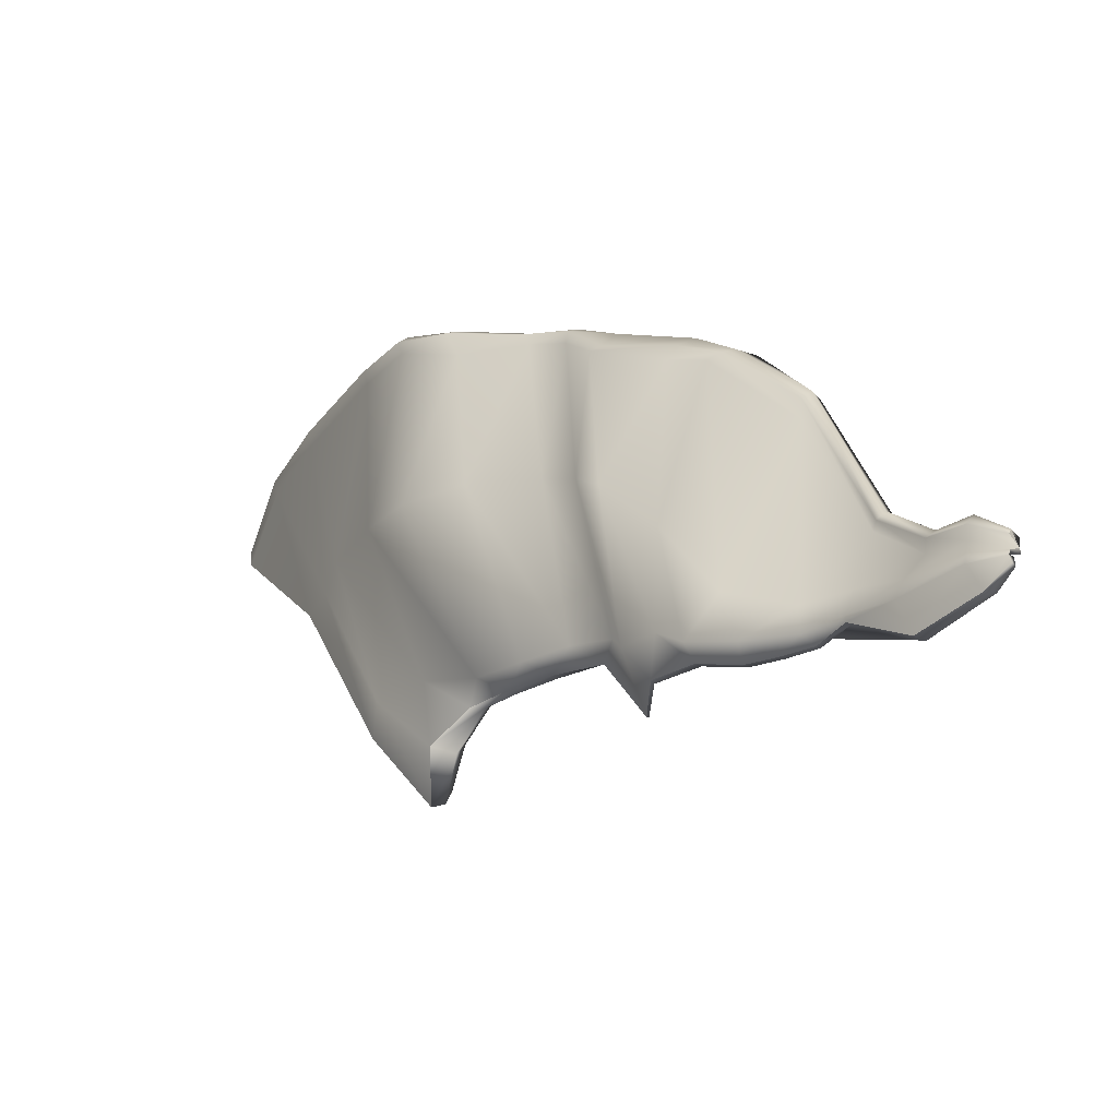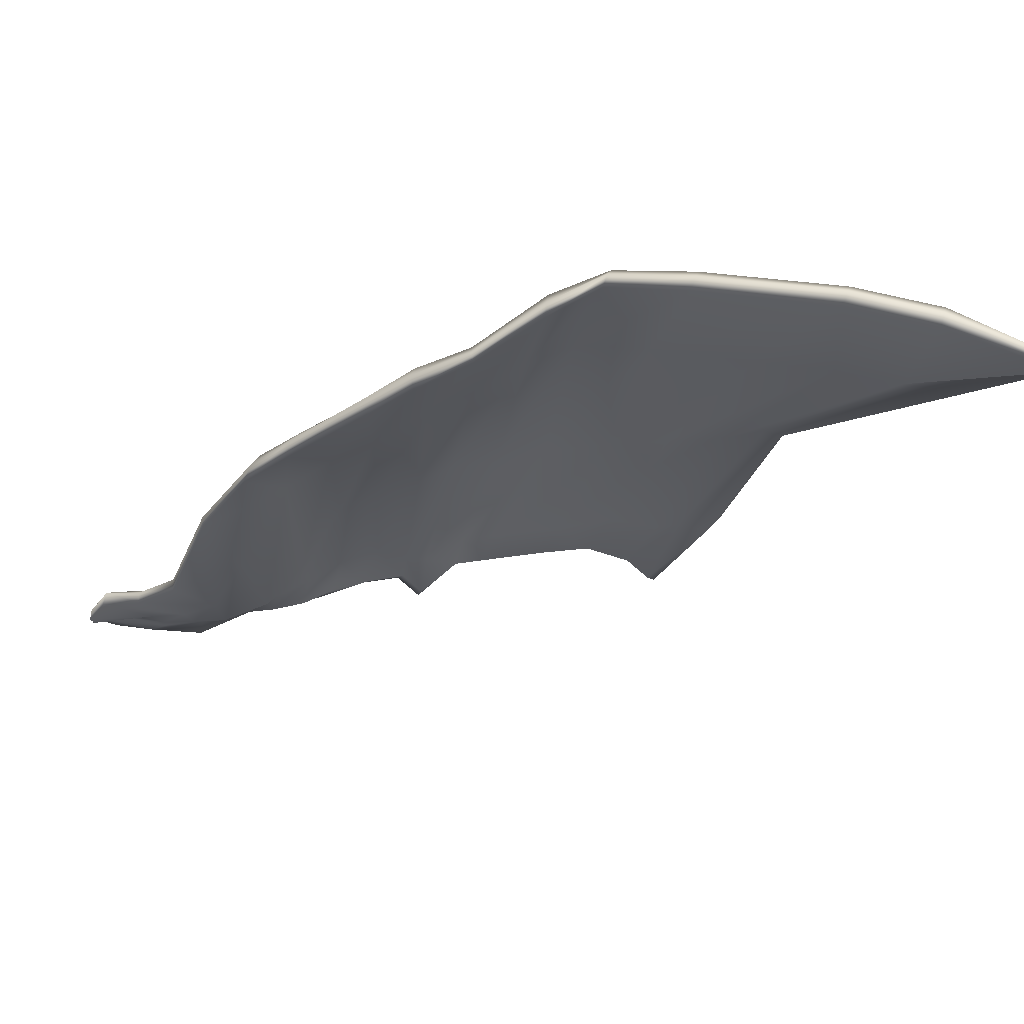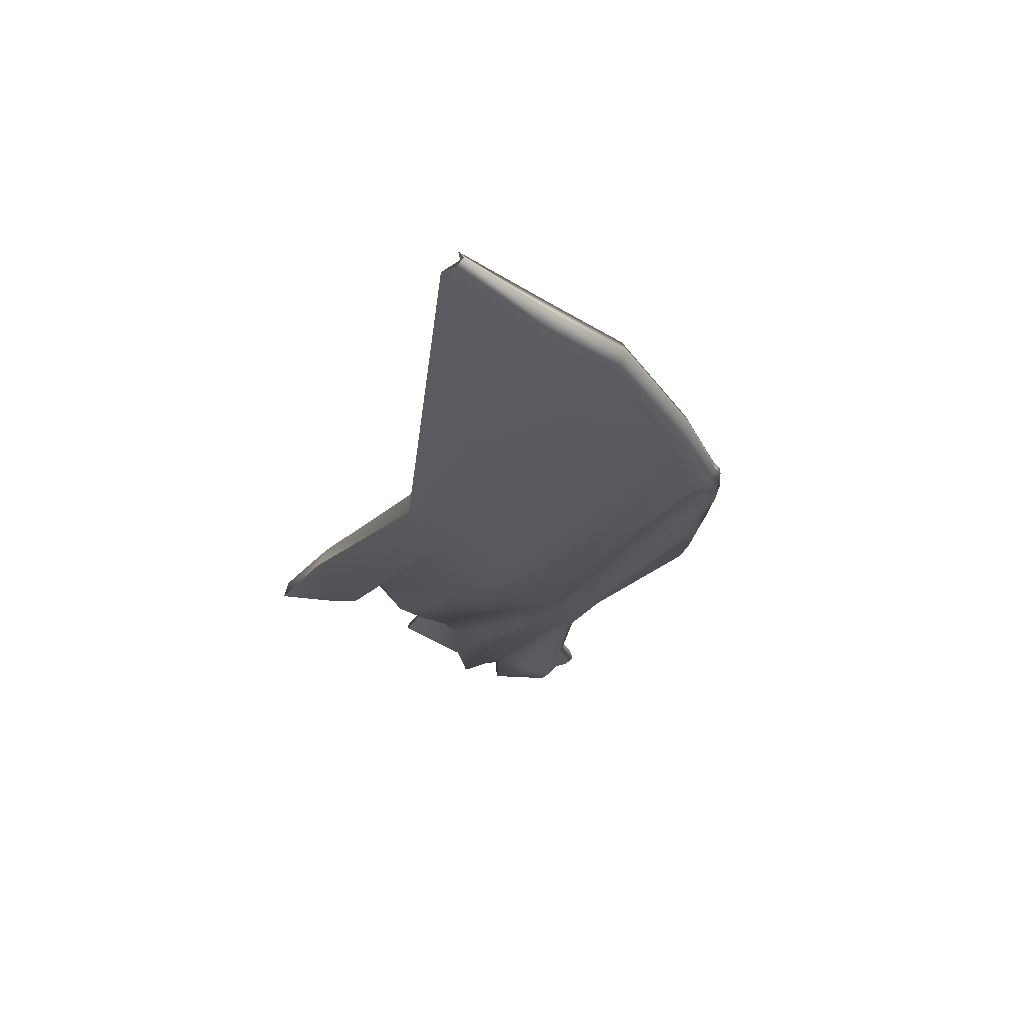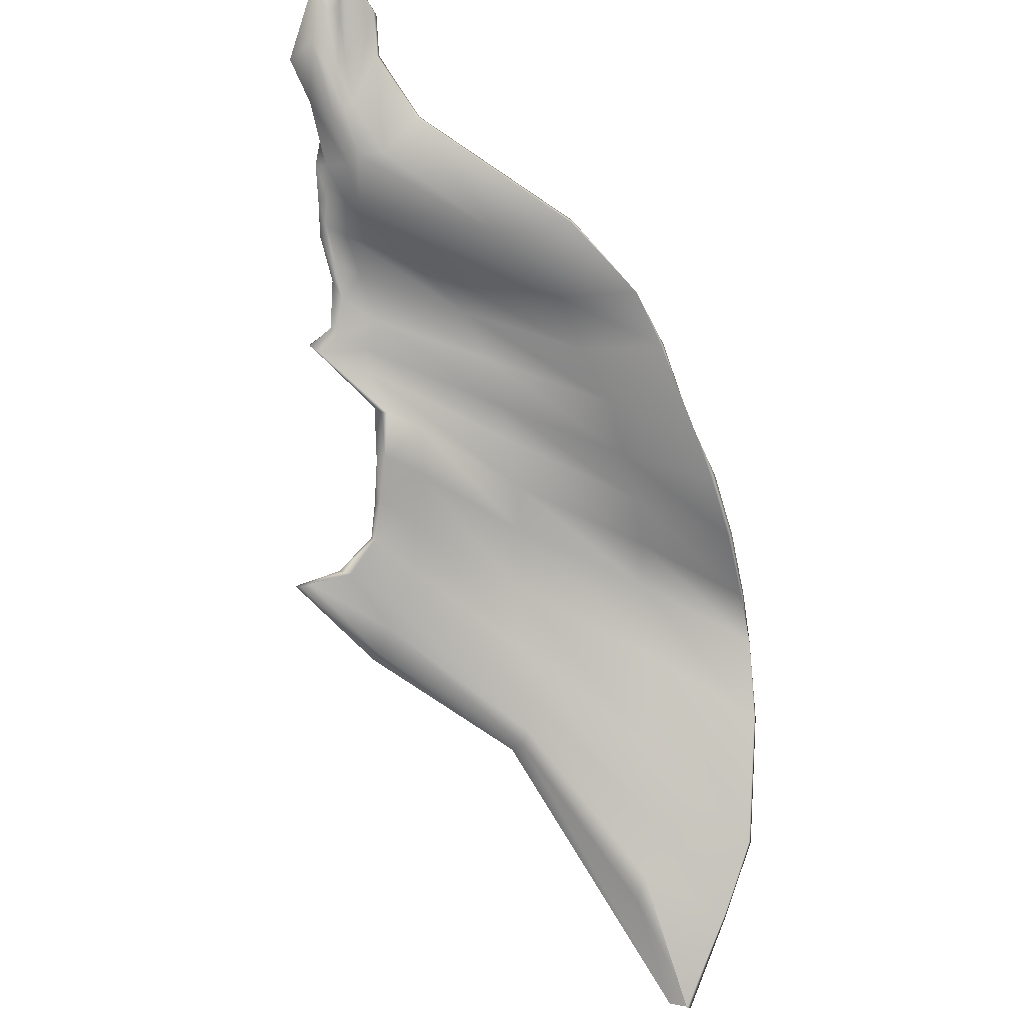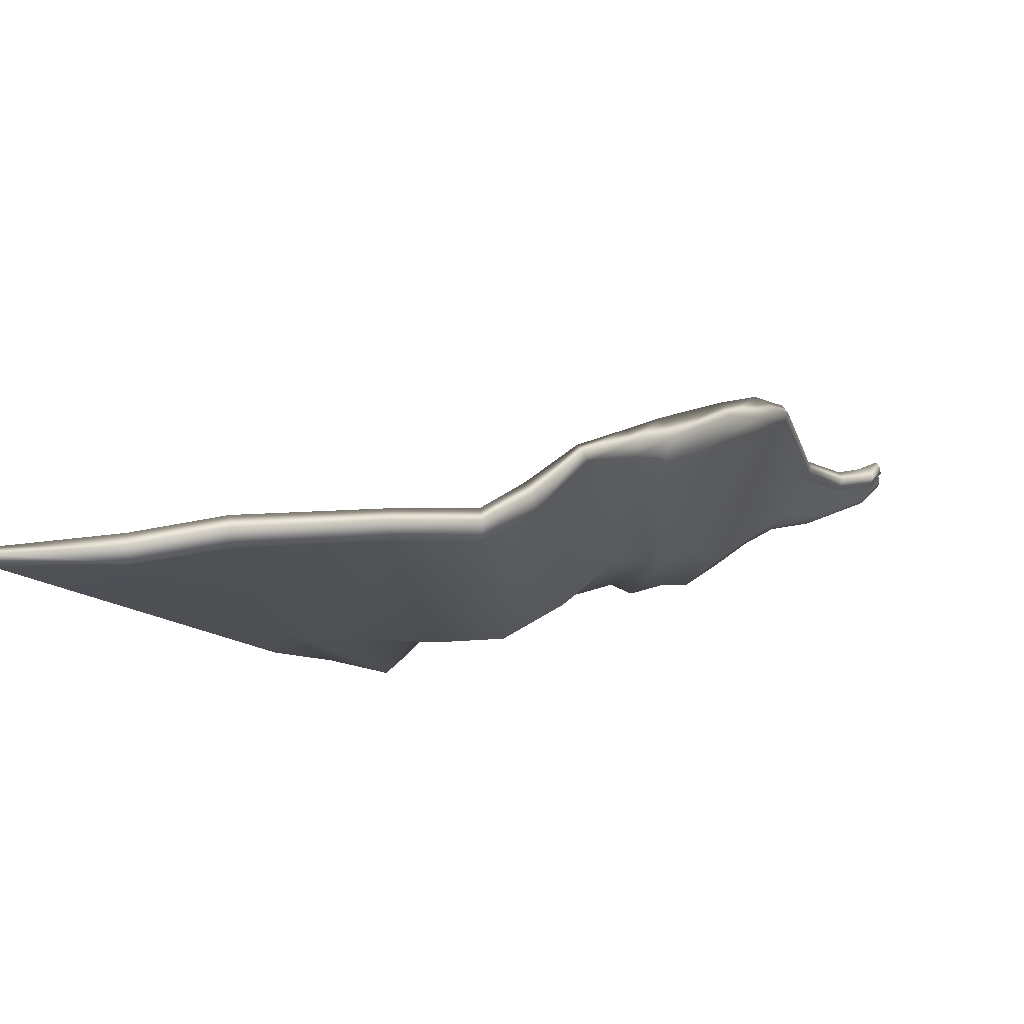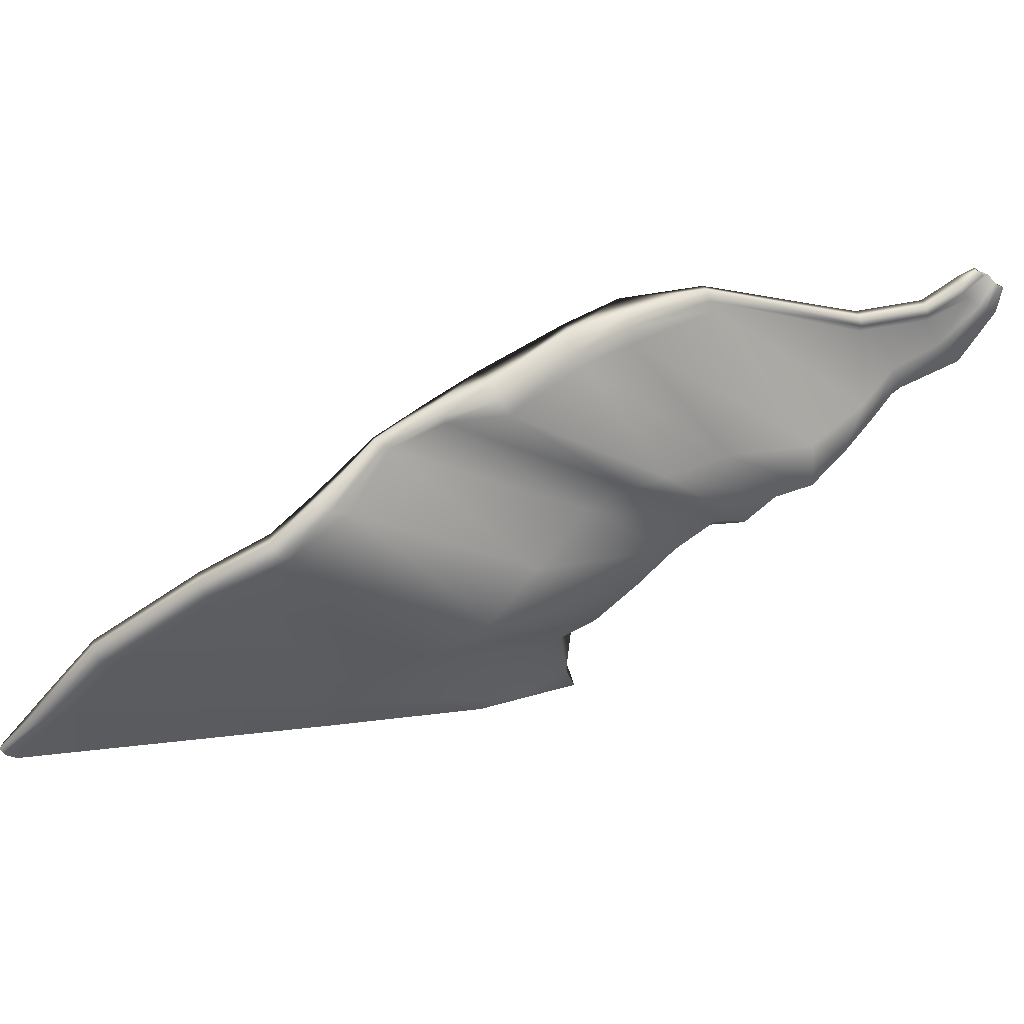
<metadata>
{"format":"obj","ext":"obj","renderer":"f3d","projection":"perspective","resolution":1024,"background":"white","views":[{"elev":-45.1,"azim":-105.8,"up":"+Y"},{"elev":69.9,"azim":28.1,"up":"+Y"},{"elev":-43.7,"azim":134.5,"up":"+Z"},{"elev":74.9,"azim":109.0,"up":"+Z"},{"elev":64.1,"azim":-176.9,"up":"+Y"},{"elev":-33.7,"azim":-129.4,"up":"+Z"}]}
</metadata>
<code>
g default
v 3.127 5.359 -1.98
v 3.118 5.375 -2.014
v 3.12 5.341 -2.03
v 3.13 5.288 -2.021
v 2.79 5.03 -1.894
v 2.686 5.022 -1.86
v 2.724 5.387 -1.925
v 2.712 5.397 -1.974
v 2.71 5.356 -2.014
v 2.721 5.309 -1.997
v 2.464 4.994 -1.81
v 2.419 5.387 -1.848
v 2.408 5.397 -1.897
v 2.406 5.355 -1.937
v 2.416 5.295 -1.918
v 2.2 4.907 -1.752
v 1.94 5.247 -1.73
v 1.933 5.257 -1.78
v 1.927 5.215 -1.819
v 1.929 5.156 -1.799
v 1.845 4.774 -1.681
v 1.66 5.131 -1.658
v 1.651 5.135 -1.707
v 1.647 5.088 -1.745
v 1.653 5.037 -1.727
v 1.583 4.639 -1.629
v 1.522 5.036 -1.509
v 1.502 5.045 -1.557
v 1.484 4.999 -1.604
v 1.497 4.907 -1.555
v 1.449 4.575 -1.497
v 1.36 4.909 -1.298
v 1.338 4.919 -1.323
v 1.322 4.888 -1.351
v 1.335 4.851 -1.336
v 1.325 4.512 -1.346
v 1.198 4.775 -1.159
v 1.163 4.781 -1.203
v 1.154 4.745 -1.244
v 1.181 4.713 -1.241
v 1.192 4.404 -1.237
v 1.068 4.653 -1.04
v 1.025 4.628 -1.105
v 1.043 4.572 -1.154
v 1.042 4.527 -1.199
v 1.056 4.305 -1.069
v 0.843 4.428 -0.8446
v 0.8149 4.431 -0.8989
v 0.8293 4.389 -0.9663
v 0.8515 4.333 -0.9912
v 0.9064 4.124 -0.9952
v 0.7075 4.274 -0.7296
v 0.6931 4.264 -0.8107
v 0.698 4.239 -0.8598
v 0.7158 4.203 -0.9046
v 0.7783 3.992 -0.8614
v 0.5728 3.96 -0.59
v 0.5513 3.96 -0.6218
v 0.5653 3.935 -0.6566
v 0.5996 3.872 -0.6458
v 0.708 3.707 -0.5841
v 0.4038 3.28 -0.4699
v 0.3837 3.284 -0.5088
v 0.3983 3.254 -0.5358
v 0.4325 3.239 -0.5324
v 0.5666 3.202 -0.5113
v 0.2429 3.063 -0.4029
v 0.224 3.065 -0.4419
v 0.2374 3.039 -0.47
v 0.2696 3.01 -0.4607
v 0.4289 3.032 -0.4549
v 0.1 3.001 -0.3404
v 0.08868 3.008 -0.3899
v 0.1008 2.976 -0.4113
v 0.1156 2.928 -0.408
v 0.2941 2.955 -0.4034
v 0.06345 2.924 -0.2743
v 0.0512 2.938 -0.3048
v 0.04238 2.907 -0.3183
v 0.04919 2.866 -0.2911
v 0.06563 2.858 -0.2789
v 0.07362 2.883 -0.2787
v 2.09 3.317 -1.447
v 2.095 3.346 -1.398
v 1.982 3.473 -1.393
v 1.965 3.47 -1.488
v 2.072 3.381 -1.384
v 1.986 3.524 -1.363
v 1.823 3.555 -1.337
v 1.867 3.583 -1.378
v 1.831 3.573 -1.317
v 1.707 3.531 -1.265
v 1.695 3.533 -1.292
v 1.69 3.553 -1.233
v 1.557 3.492 -1.167
v 1.551 3.498 -1.183
v 1.539 3.522 -1.137
v 1.389 3.46 -1.063
v 1.381 3.425 -1.062
v 1.39 3.485 -1.044
v 1.253 3.115 -0.9611
v 1.246 3.11 -0.9704
v 1.263 3.156 -0.9698
v 1.152 3.164 -0.9737
v 1.143 3.167 -0.9884
v 1.173 3.196 -0.9828
v 0.9965 3.123 -0.8757
v 0.9861 3.119 -0.8985
v 1.053 3.19 -0.8919
v 0.8751 3.037 -0.7736
v 0.8642 3.029 -0.799
v 0.9418 3.121 -0.8193
v 0.7742 2.999 -0.6992
v 0.7695 2.994 -0.725
v 0.8426 3.053 -0.7253
v 0.6506 2.946 -0.6379
v 0.6451 2.945 -0.653
v 0.736 3.019 -0.6495
v 0.5116 2.924 -0.5961
v 0.5069 2.923 -0.6163
v 0.6505 2.991 -0.6029
v 0.3432 2.744 -0.4572
v 0.3387 2.748 -0.4968
v 0.4869 2.88 -0.451
v 0.1218 2.751 -0.3399
v 0.1225 2.749 -0.3772
v 0.2794 2.816 -0.3795
v 0.04423 2.783 -0.3148
v 0.03968 2.79 -0.3257
v 0.1215 2.797 -0.343
v 2.242 3.697 -1.629
v 2.032 3.679 -1.661
v 1.934 3.722 -1.526
v 1.686 3.55 -1.404
v 1.505 3.486 -1.3
v 1.333 3.43 -1.191
v 1.178 3.344 -1.096
v 1.108 3.246 -1.092
v 0.9757 3.205 -1.027
v 0.8777 3.091 -0.9726
v 0.7577 3.018 -0.8467
v 0.6249 2.961 -0.7088
v 0.4973 2.944 -0.6175
v 0.3298 2.866 -0.5427
v 0.1152 2.831 -0.4267
v 0.04034 2.819 -0.3323
v 0.05274 2.829 -0.3105
v 0.149 2.833 -0.3633
v 0.3449 2.893 -0.4076
v 0.4931 2.973 -0.4756
v 0.6351 3.077 -0.5686
v 0.7371 3.097 -0.6861
v 0.8297 3.126 -0.8018
v 0.9252 3.209 -0.9083
v 1.058 3.326 -0.9945
v 1.175 3.332 -1.016
v 1.255 3.352 -1.046
v 1.393 3.626 -1.1
v 1.542 3.675 -1.196
v 1.715 3.7 -1.298
v 1.881 3.75 -1.409
v 2.049 3.749 -1.46
v 2.119 3.731 -1.518
v 2.224 3.719 -1.552
v 2.371 4.341 -1.87
v 2.327 4.422 -1.826
v 2.134 4.398 -1.826
v 1.821 4.274 -1.774
v 1.585 4.177 -1.706
v 1.38 4.12 -1.538
v 1.201 4.027 -1.319
v 1.065 3.907 -1.244
v 0.9767 3.808 -1.195
v 0.8776 3.562 -1.039
v 0.7546 3.203 -0.8936
v 0.601 3.055 -0.7136
v 0.4613 3.018 -0.5966
v 0.2973 2.92 -0.5229
v 0.111 2.871 -0.4205
v 0.03972 2.841 -0.3249
v 0.06051 2.843 -0.3184
v 0.1171 2.869 -0.357
v 0.3416 2.94 -0.4051
v 0.4712 3.012 -0.4519
v 0.6119 3.118 -0.4968
v 0.7383 3.156 -0.629
v 0.8346 3.365 -0.783
v 0.9164 3.64 -0.9799
v 1.046 3.779 -1.059
v 1.187 3.901 -1.147
v 1.278 3.941 -1.247
v 1.435 4.04 -1.31
v 1.583 4.1 -1.414
v 1.786 4.152 -1.522
v 1.988 4.231 -1.614
v 2.171 4.331 -1.679
v 2.295 4.387 -1.754
v 2.353 4.378 -1.764
g l_wing
f 1 2 8 7
f 2 3 9 8
f 3 4 10 9
f 83 84 85 86
f 84 87 88 85
f 6 1 7 11
f 7 8 13 12
f 8 9 14 13
f 9 10 15 14
f 86 85 89 90
f 85 88 91 89
f 11 7 12 16
f 13 18 17 12
f 14 19 18 13
f 15 20 19 14
f 89 92 93 90
f 91 94 92 89
f 12 17 21 16
f 18 23 22 17
f 19 24 23 18
f 20 25 24 19
f 92 95 96 93
f 94 97 95 92
f 17 22 26 21
f 23 28 27 22
f 24 29 28 23
f 25 30 29 24
f 95 98 99 96
f 97 100 98 95
f 22 27 31 26
f 28 33 32 27
f 29 34 33 28
f 30 35 34 29
f 98 101 102 99
f 100 103 101 98
f 27 32 36 31
f 33 38 37 32
f 34 39 38 33
f 35 40 39 34
f 101 104 105 102
f 103 106 104 101
f 32 37 41 36
f 38 43 42 37
f 39 44 43 38
f 40 45 44 39
f 104 107 108 105
f 106 109 107 104
f 37 42 46 41
f 43 48 47 42
f 44 49 48 43
f 45 50 49 44
f 107 110 111 108
f 109 112 110 107
f 42 47 51 46
f 48 53 52 47
f 49 54 53 48
f 50 55 54 49
f 110 113 114 111
f 112 115 113 110
f 47 52 56 51
f 52 53 58 57
f 53 54 59 58
f 54 55 60 59
f 114 113 116 117
f 113 115 118 116
f 56 52 57 61
f 57 58 63 62
f 58 59 64 63
f 59 60 65 64
f 117 116 119 120
f 116 118 121 119
f 61 57 62 66
f 62 63 68 67
f 63 64 69 68
f 64 65 70 69
f 120 119 122 123
f 119 121 124 122
f 66 62 67 71
f 67 68 73 72
f 68 69 74 73
f 69 70 75 74
f 123 122 125 126
f 122 124 127 125
f 71 67 72 76
f 72 73 78 77
f 73 74 79 78
f 74 75 80 79
f 126 125 128 129
f 125 127 130 128
f 76 72 77 82
f 2 1 6 5 4 3
f 78 79 80 81 82 77
f 4 5 198 165
f 10 4 165 166
f 5 6 197 198
f 6 11 196 197
f 15 10 166 167
f 11 16 195 196
f 194 195 16 21
f 167 168 20 15
f 193 194 21 26
f 168 169 25 20
f 192 193 26 31
f 169 170 30 25
f 191 192 31 36
f 170 171 35 30
f 190 191 36 41
f 171 172 40 35
f 189 190 41 46
f 172 173 45 40
f 188 189 46 51
f 173 174 50 45
f 187 188 51 56
f 174 175 55 50
f 60 55 175 176
f 56 61 186 187
f 65 60 176 177
f 61 66 185 186
f 70 65 177 178
f 66 71 184 185
f 75 70 178 179
f 71 76 183 184
f 81 80 180 181
f 80 75 179 180
f 76 82 182 183
f 82 81 181 182
f 132 131 83 86
f 133 132 86 90
f 90 93 134 133
f 93 96 135 134
f 96 99 136 135
f 99 102 137 136
f 102 105 138 137
f 105 108 139 138
f 108 111 140 139
f 111 114 141 140
f 142 141 114 117
f 143 142 117 120
f 144 143 120 123
f 145 144 123 126
f 146 145 126 129
f 147 146 129 128
f 148 147 128 130
f 149 148 130 127
f 150 149 127 124
f 151 150 124 121
f 152 151 121 118
f 153 152 118 115
f 112 154 153 115
f 109 155 154 112
f 106 156 155 109
f 103 157 156 106
f 100 158 157 103
f 97 159 158 100
f 94 160 159 97
f 91 161 160 94
f 162 161 91 88
f 163 162 88 87
f 164 163 87 84
f 131 164 84 83
f 166 165 131 132
f 167 166 132 133
f 133 134 168 167
f 134 135 169 168
f 135 136 170 169
f 136 137 171 170
f 137 138 172 171
f 138 139 173 172
f 139 140 174 173
f 140 141 175 174
f 176 175 141 142
f 177 176 142 143
f 178 177 143 144
f 179 178 144 145
f 180 179 145 146
f 181 180 146 147
f 182 181 147 148
f 183 182 148 149
f 184 183 149 150
f 185 184 150 151
f 186 185 151 152
f 187 186 152 153
f 153 154 188 187
f 154 155 189 188
f 155 156 190 189
f 156 157 191 190
f 157 158 192 191
f 158 159 193 192
f 159 160 194 193
f 160 161 195 194
f 196 195 161 162
f 197 196 162 163
f 198 197 163 164
f 165 198 164 131

</code>
